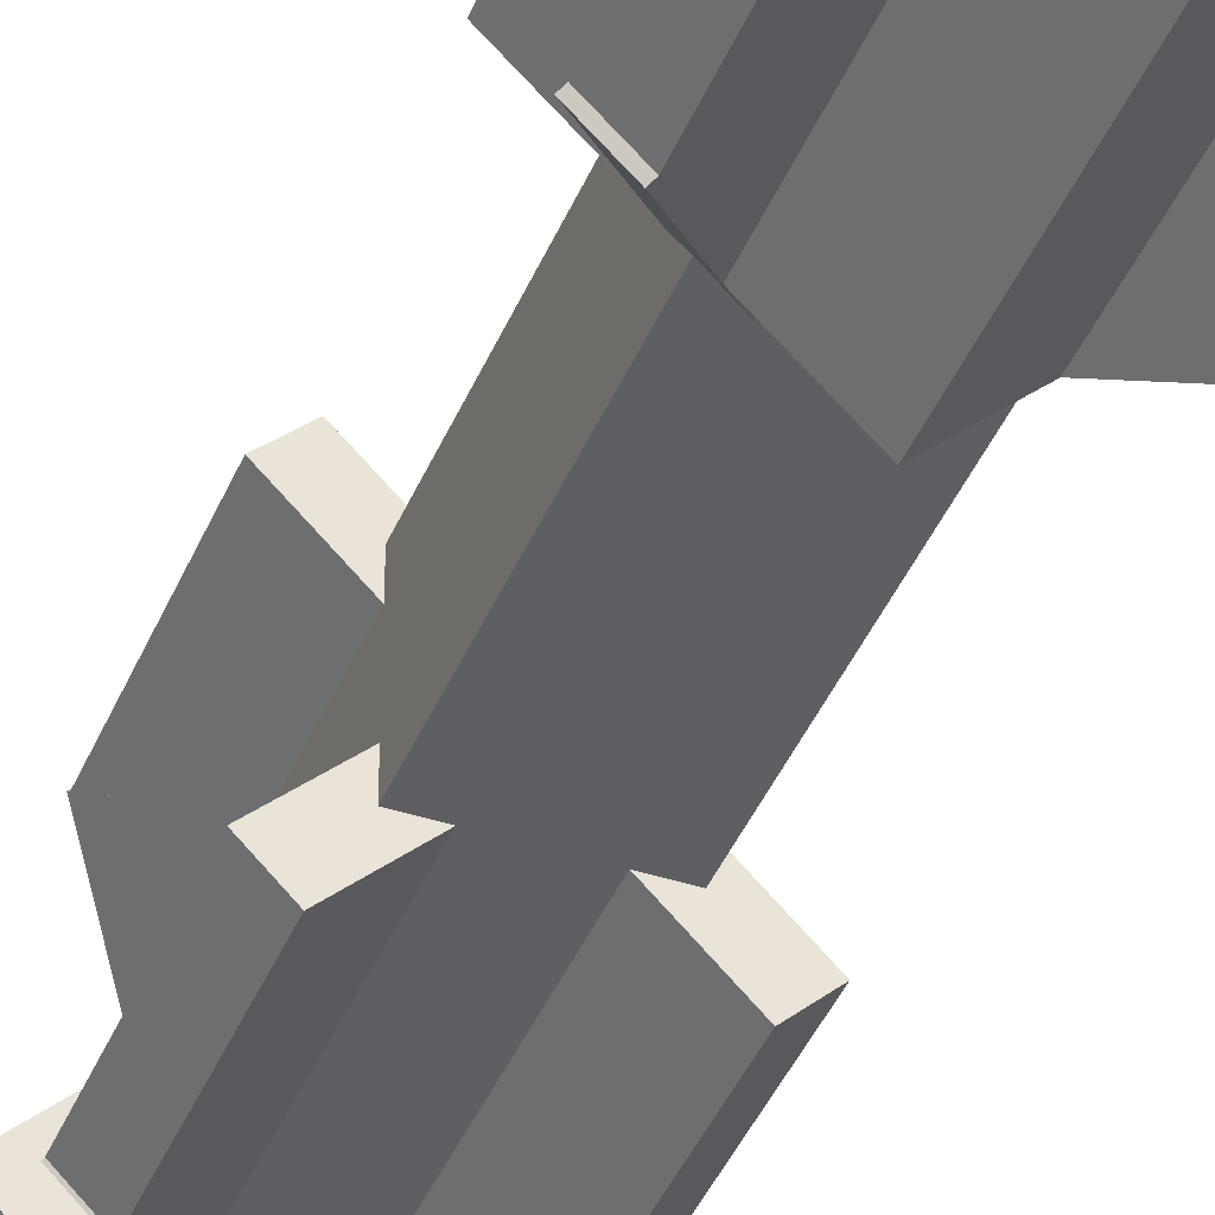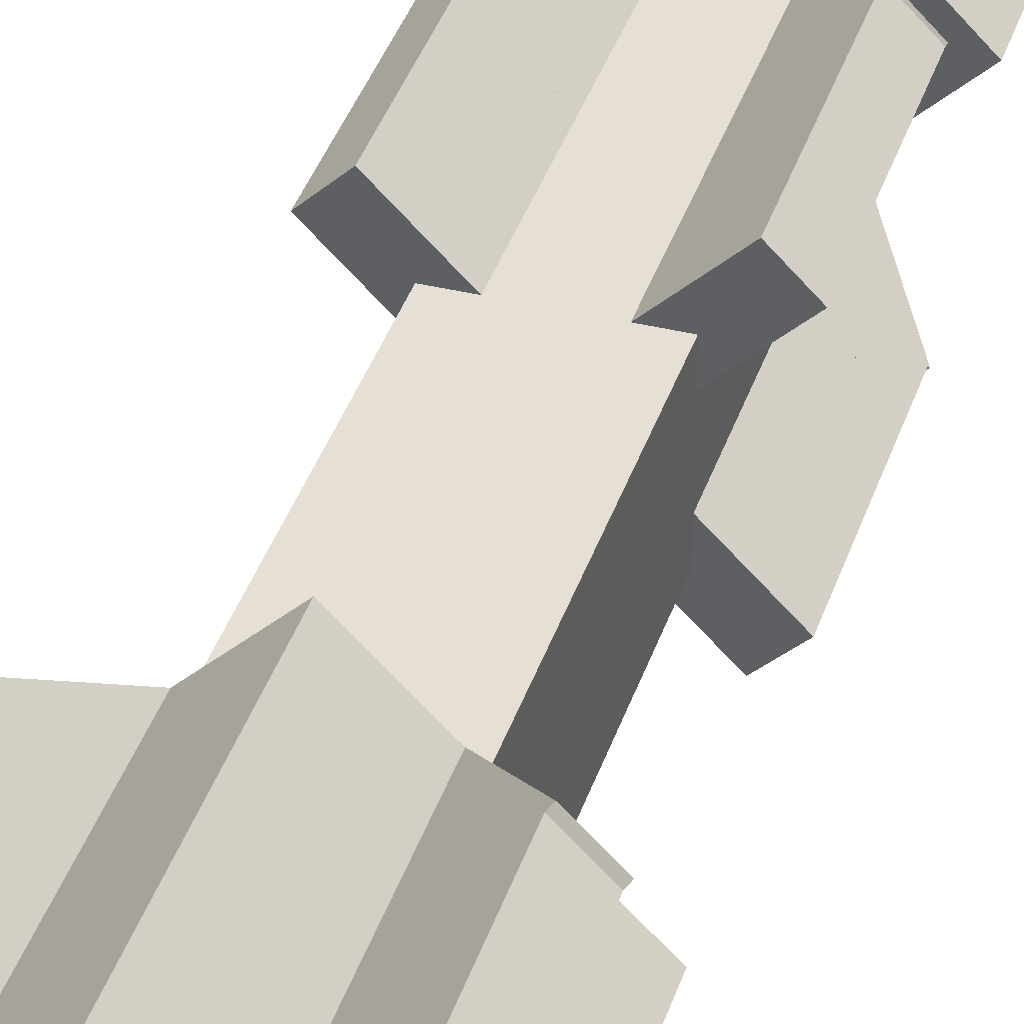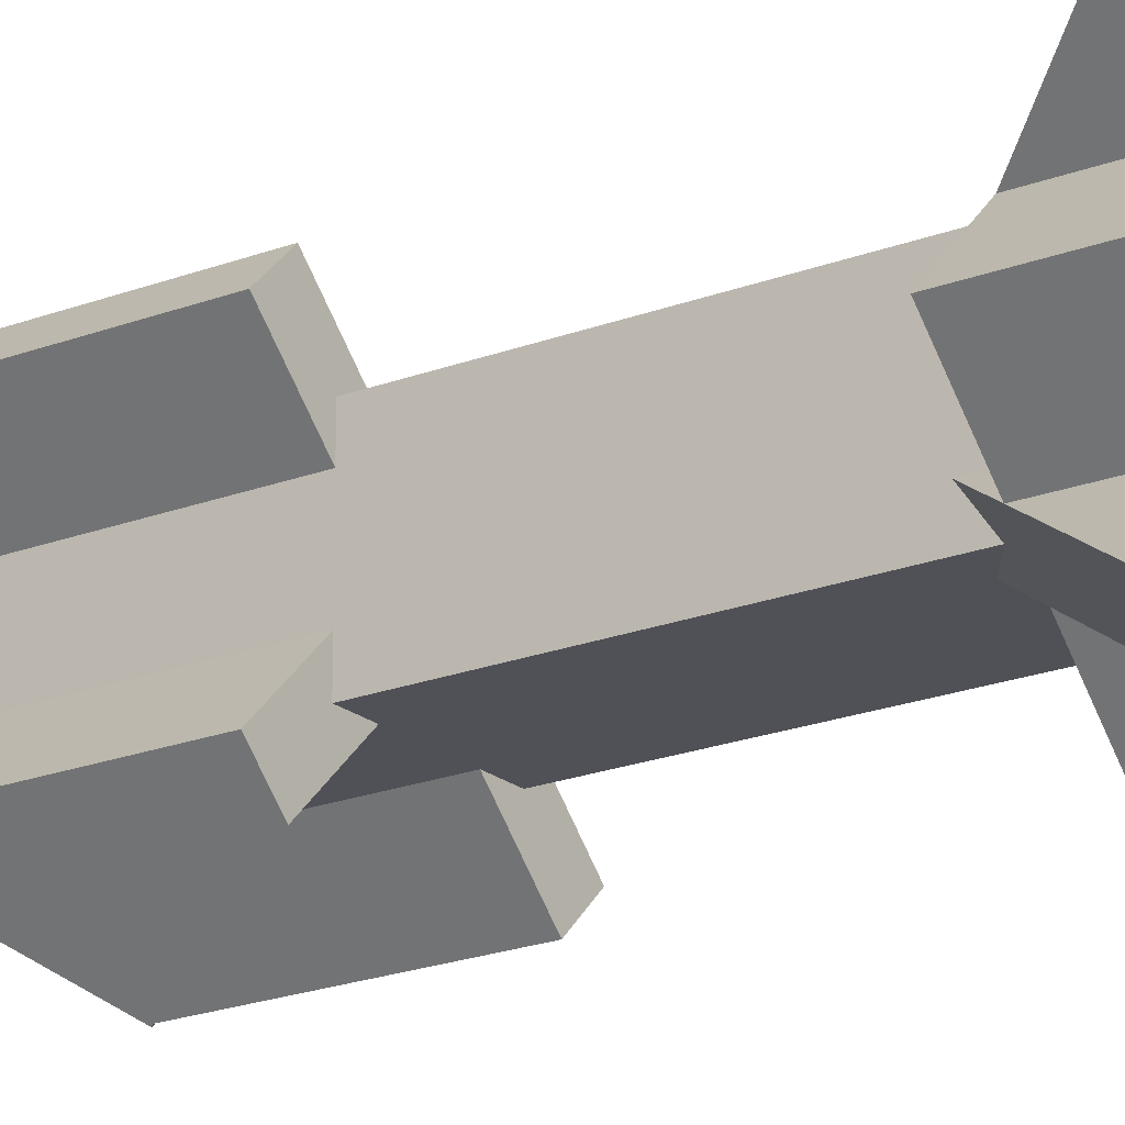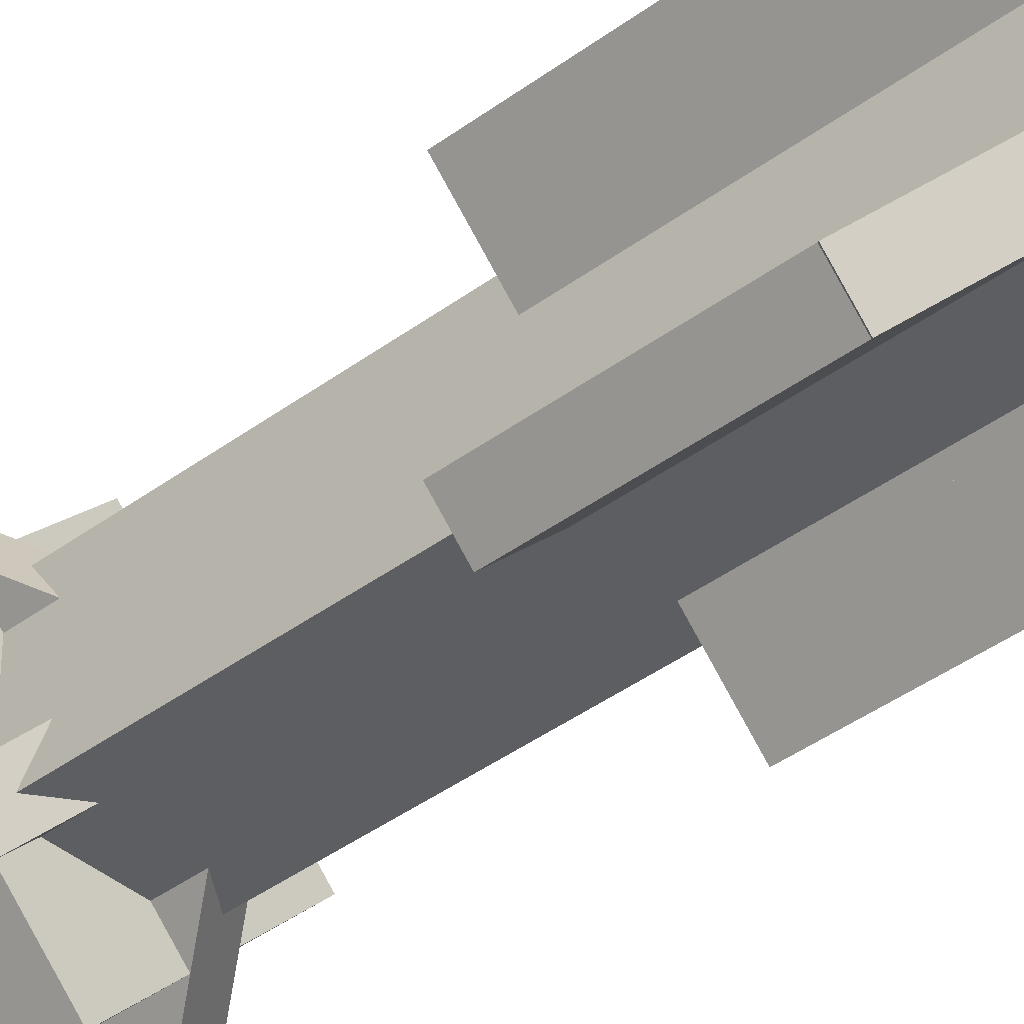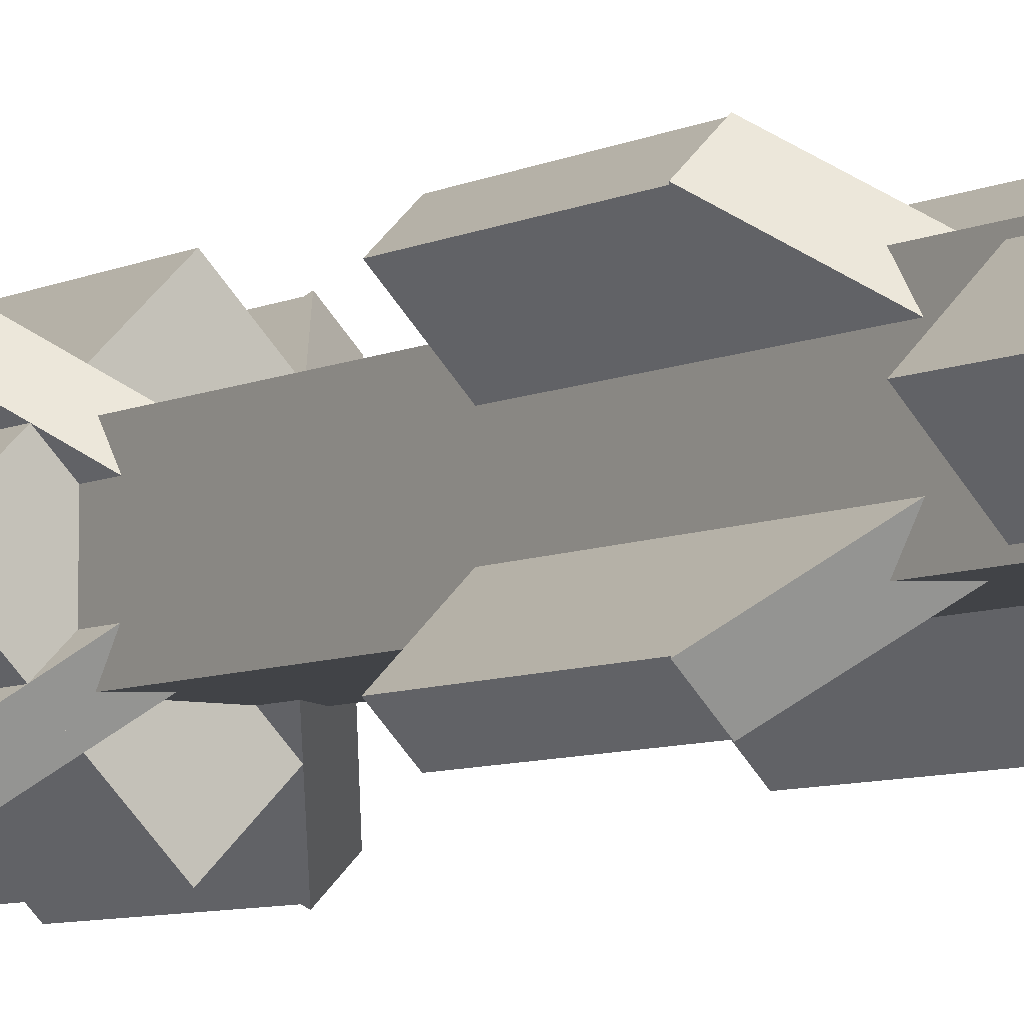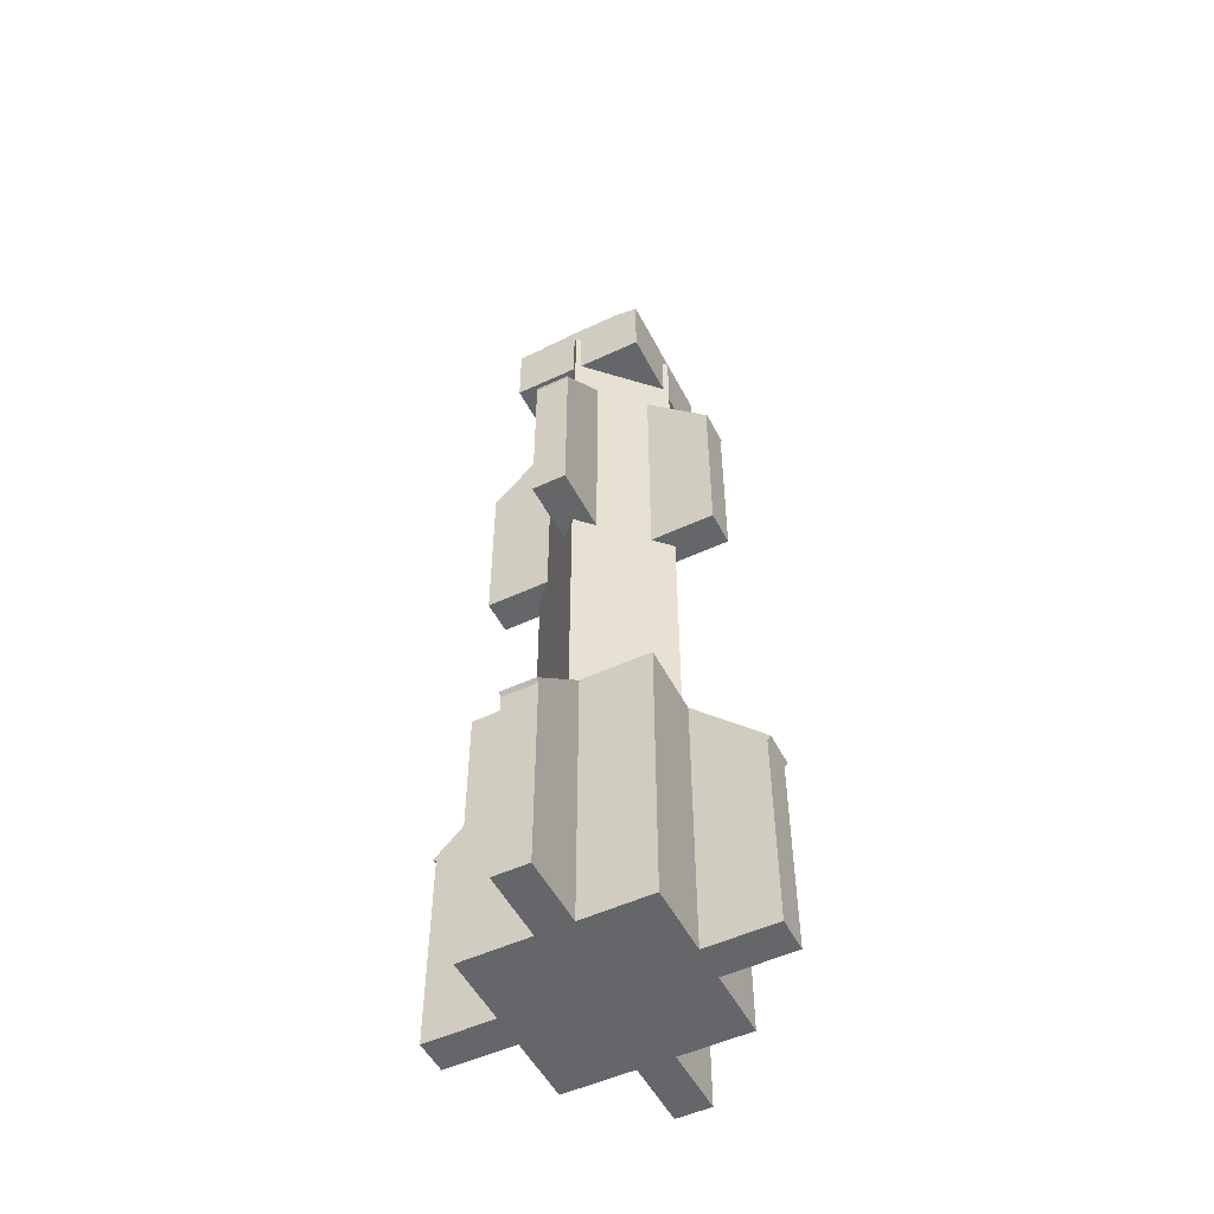
<metadata>
{"format":"obj","ext":"obj","renderer":"f3d","projection":"perspective","resolution":1024,"background":"white","views":[{"elev":-41.7,"azim":-21.5,"up":"+Z"},{"elev":38.1,"azim":17.2,"up":"+Z"},{"elev":-20.5,"azim":-54.9,"up":"+Z"},{"elev":-39.1,"azim":133.2,"up":"+Z"},{"elev":-6.9,"azim":144.7,"up":"+Z"},{"elev":-51.7,"azim":-18.2,"up":"+Y"}]}
</metadata>
<code>
o MAIN_MISSILE_MODULE
v 0.6875 3.125 0.6875
v 0.6875 -0 0.6875
v 0.6875 3.125 0.3125
v 0.6875 0 0.3125
v 0.3125 3.125 0.3125
v 0.3125 0 0.3125
v 0.3125 3.125 0.6875
v 0.3125 -0 0.6875
f 1 2 3
f 2 4 3
f 5 6 7
f 6 8 7
f 5 7 3
f 7 1 3
f 8 6 2
f 6 4 2
f 7 8 1
f 8 2 1
f 3 4 5
f 4 6 5
o PROPULSOR_MODULE
v 0.5 1 0.9419
v 0.5 -0 0.9419
v 0.9419 1 0.5
v 0.9419 -0 0.5
v 0.5 1 0.05806
v 0.5 0 0.05806
v 0.05806 1 0.5
v 0.05806 0 0.5
f 9 10 11
f 10 12 11
f 13 14 15
f 14 16 15
f 13 15 11
f 15 9 11
f 16 14 10
f 14 12 10
f 15 16 9
f 16 10 9
f 11 12 13
f 12 14 13
o WING_B_A_1
v 0.1464 0.75 0.9419
v 0.1464 -0 0.9419
v 0.9419 0.75 0.1464
v 0.9419 0 0.1464
v 0.8536 0.75 0.05806
v 0.8536 0 0.05806
v 0.05806 0.75 0.8536
v 0.05806 -0 0.8536
f 17 18 19
f 18 20 19
f 21 22 23
f 22 24 23
f 21 23 19
f 23 17 19
f 24 22 18
f 22 20 18
f 23 24 17
f 24 18 17
f 19 20 21
f 20 22 21
o WING_B_B_1
v 0.9419 0.75 0.8536
v 0.9419 -0 0.8536
v 0.1464 0.75 0.05806
v 0.1464 0 0.05806
v 0.05806 0.75 0.1464
v 0.05806 0 0.1464
v 0.8536 0.75 0.9419
v 0.8536 -0 0.9419
f 25 26 27
f 26 28 27
f 29 30 31
f 30 32 31
f 29 31 27
f 31 25 27
f 32 30 26
f 30 28 26
f 31 32 25
f 32 26 25
f 27 28 29
f 28 30 29
o WING_T_A_1
v 0.2317 2.558 0.8567
v 0.5442 2.116 0.5442
v 0.5442 3 0.5442
v 0.8567 2.558 0.2317
v 0.4558 3 0.4558
v 0.7683 2.558 0.1433
v 0.1433 2.558 0.7683
v 0.4558 2.116 0.4558
f 33 34 35
f 34 36 35
f 37 38 39
f 38 40 39
f 37 39 35
f 39 33 35
f 40 38 34
f 38 36 34
f 39 40 33
f 40 34 33
f 35 36 37
f 36 38 37
o WING_T_B_1
v 0.8567 2.558 0.7683
v 0.5442 2.116 0.4558
v 0.5442 3 0.4558
v 0.2317 2.558 0.1433
v 0.4558 3 0.5442
v 0.1433 2.558 0.2317
v 0.7683 2.558 0.8567
v 0.4558 2.116 0.5442
f 41 42 43
f 42 44 43
f 45 46 47
f 46 48 47
f 45 47 43
f 47 41 43
f 48 46 42
f 46 44 42
f 47 48 41
f 48 42 41
f 43 44 45
f 44 46 45
o WING_T_A_2
v 0.2348 2.562 0.8536
v 0.2348 1.938 0.8536
v 0.8536 2.562 0.2348
v 0.8536 1.938 0.2348
v 0.7652 2.562 0.1464
v 0.7652 1.938 0.1464
v 0.1464 2.562 0.7652
v 0.1464 1.938 0.7652
f 49 50 51
f 50 52 51
f 53 54 55
f 54 56 55
f 53 55 51
f 55 49 51
f 56 54 50
f 54 52 50
f 55 56 49
f 56 50 49
f 51 52 53
f 52 54 53
o WING_T_B_2
v 0.8536 2.562 0.7652
v 0.8536 1.938 0.7652
v 0.2348 2.562 0.1464
v 0.2348 1.938 0.1464
v 0.1464 2.562 0.2348
v 0.1464 1.938 0.2348
v 0.7652 2.562 0.8536
v 0.7652 1.938 0.8536
f 57 58 59
f 58 60 59
f 61 62 63
f 62 64 63
f 61 63 59
f 63 57 59
f 64 62 58
f 62 60 58
f 63 64 57
f 64 58 57
f 59 60 61
f 60 62 61
o WING_B_B_2
v 0.9504 0.738 0.8621
v 0.5442 0.1635 0.4558
v 0.5442 1.312 0.4558
v 0.1379 0.738 0.04956
v 0.4558 1.312 0.5442
v 0.04956 0.738 0.1379
v 0.8621 0.738 0.9504
v 0.4558 0.1635 0.5442
f 65 66 67
f 66 68 67
f 69 70 71
f 70 72 71
f 69 71 67
f 71 65 67
f 72 70 66
f 70 68 66
f 71 72 65
f 72 66 65
f 67 68 69
f 68 70 69
o WING_B_A_2
v 0.1379 0.738 0.9504
v 0.5442 0.1635 0.5442
v 0.5442 1.312 0.5442
v 0.9504 0.738 0.1379
v 0.4558 1.312 0.4558
v 0.8621 0.738 0.04956
v 0.04956 0.738 0.8621
v 0.4558 0.1635 0.4558
f 73 74 75
f 74 76 75
f 77 78 79
f 78 80 79
f 77 79 75
f 79 73 75
f 80 78 74
f 78 76 74
f 79 80 73
f 80 74 73
f 75 76 77
f 76 78 77
o WARHEAD_1
v 0.5 3.188 0.8536
v 0.5 2.938 0.8536
v 0.8536 3.188 0.5
v 0.8536 2.938 0.5
v 0.5 3.188 0.1464
v 0.5 2.938 0.1464
v 0.1464 3.188 0.5
v 0.1464 2.938 0.5
f 81 82 83
f 82 84 83
f 85 86 87
f 86 88 87
f 85 87 83
f 87 81 83
f 88 86 82
f 86 84 82
f 87 88 81
f 88 82 81
f 83 84 85
f 84 86 85
o WARHEAD_2
v 0.5 3.312 0.7652
v 0.5 3.188 0.7652
v 0.7652 3.312 0.5
v 0.7652 3.188 0.5
v 0.5 3.312 0.2348
v 0.5 3.188 0.2348
v 0.2348 3.312 0.5
v 0.2348 3.188 0.5
f 89 90 91
f 90 92 91
f 93 94 95
f 94 96 95
f 93 95 91
f 95 89 91
f 96 94 90
f 94 92 90
f 95 96 89
f 96 90 89
f 91 92 93
f 92 94 93
o WARHEAD_3
v 0.5 3.438 0.6768
v 0.5 3.312 0.6768
v 0.6768 3.438 0.5
v 0.6768 3.312 0.5
v 0.5 3.438 0.3232
v 0.5 3.312 0.3232
v 0.3232 3.438 0.5
v 0.3232 3.312 0.5
f 97 98 99
f 98 100 99
f 101 102 103
f 102 104 103
f 101 103 99
f 103 97 99
f 104 102 98
f 102 100 98
f 103 104 97
f 104 98 97
f 99 100 101
f 100 102 101
o WARHEAD_4
v 0.5 3.5 0.5884
v 0.5 3.438 0.5884
v 0.5884 3.5 0.5
v 0.5884 3.438 0.5
v 0.5 3.5 0.4116
v 0.5 3.438 0.4116
v 0.4116 3.5 0.5
v 0.4116 3.438 0.5
f 105 106 107
f 106 108 107
f 109 110 111
f 110 112 111
f 109 111 107
f 111 105 107
f 112 110 106
f 110 108 106
f 111 112 105
f 112 106 105
f 107 108 109
f 108 110 109

</code>
